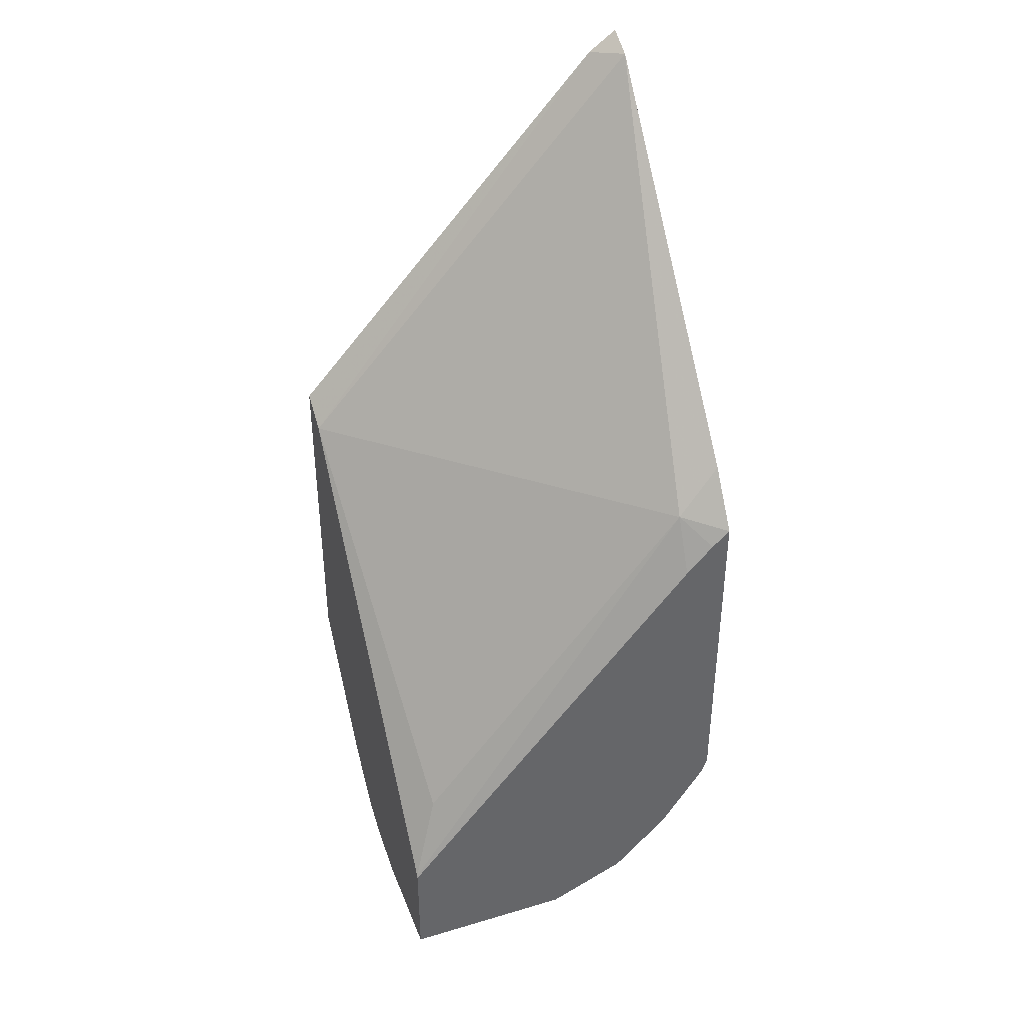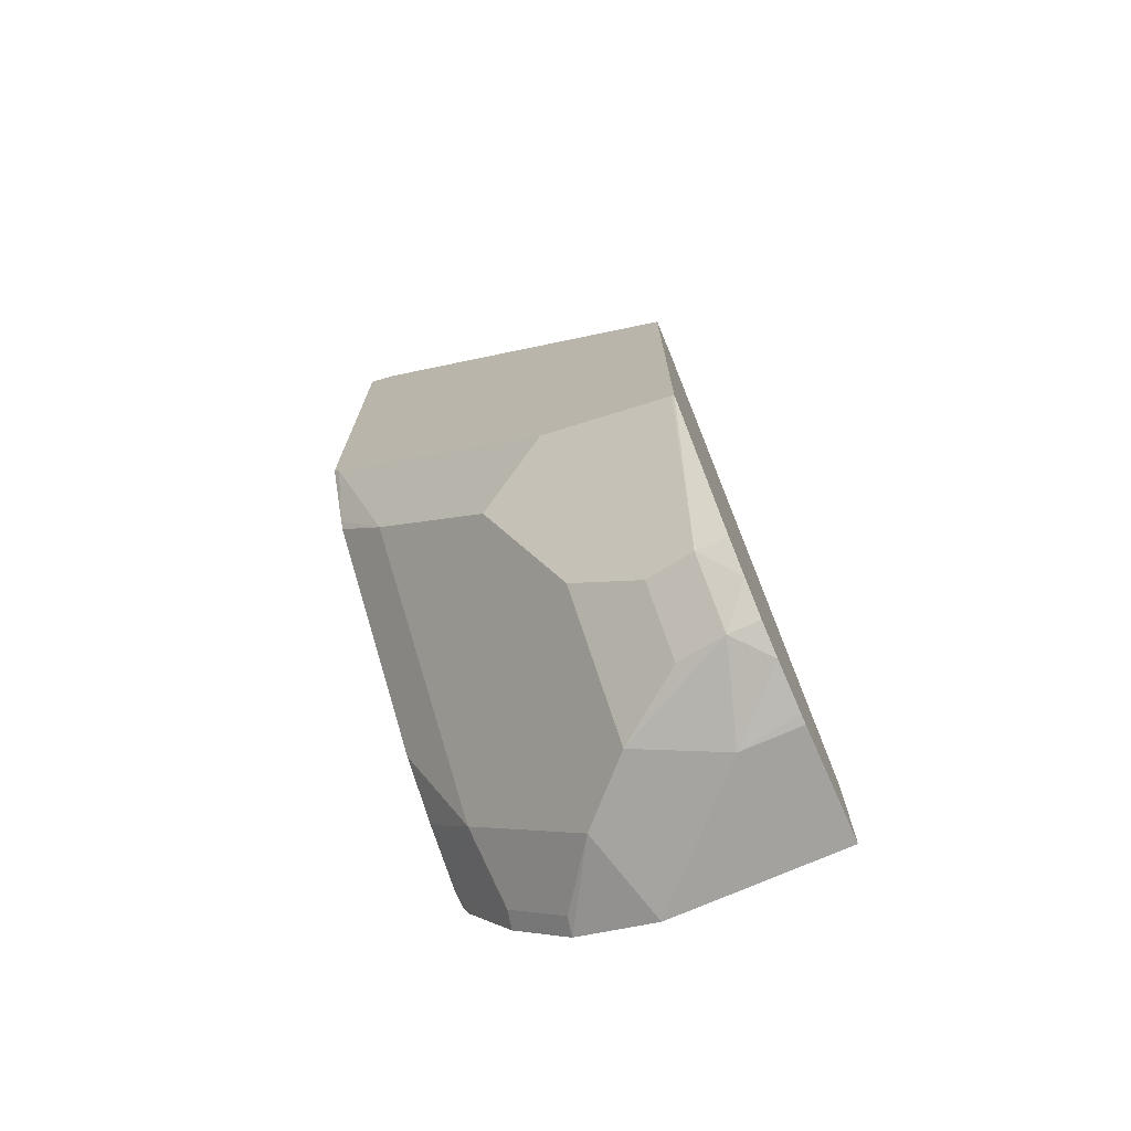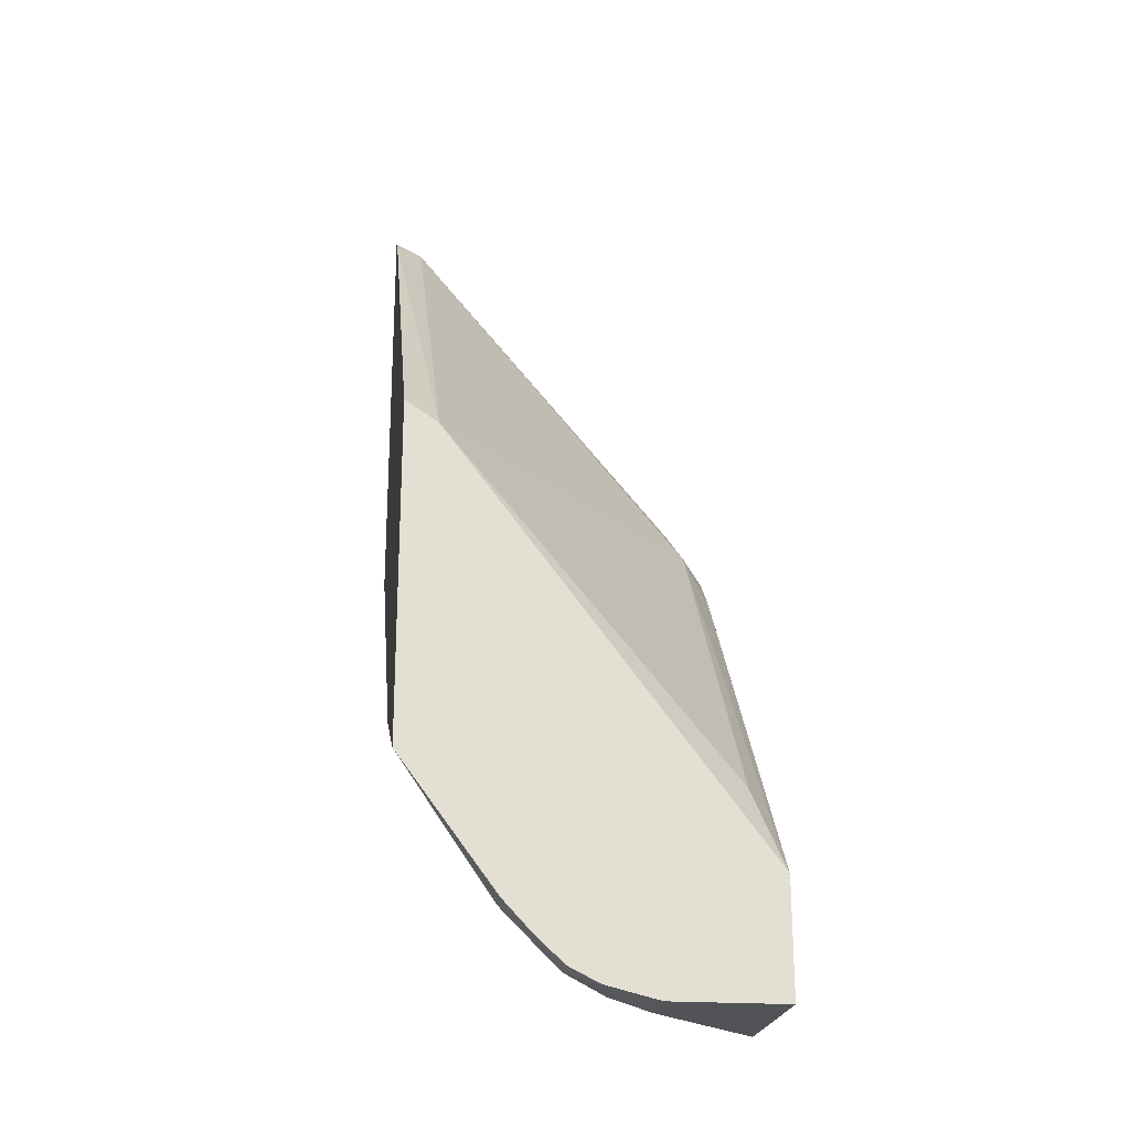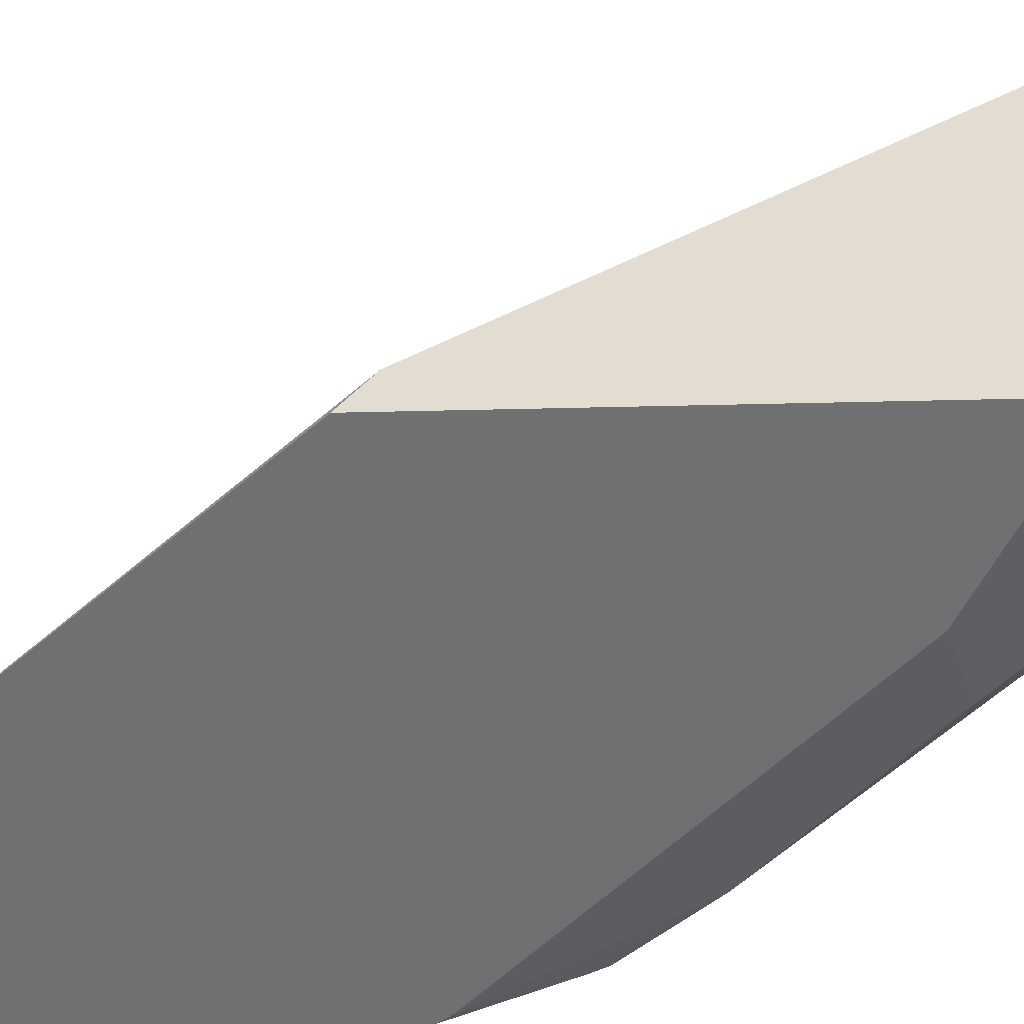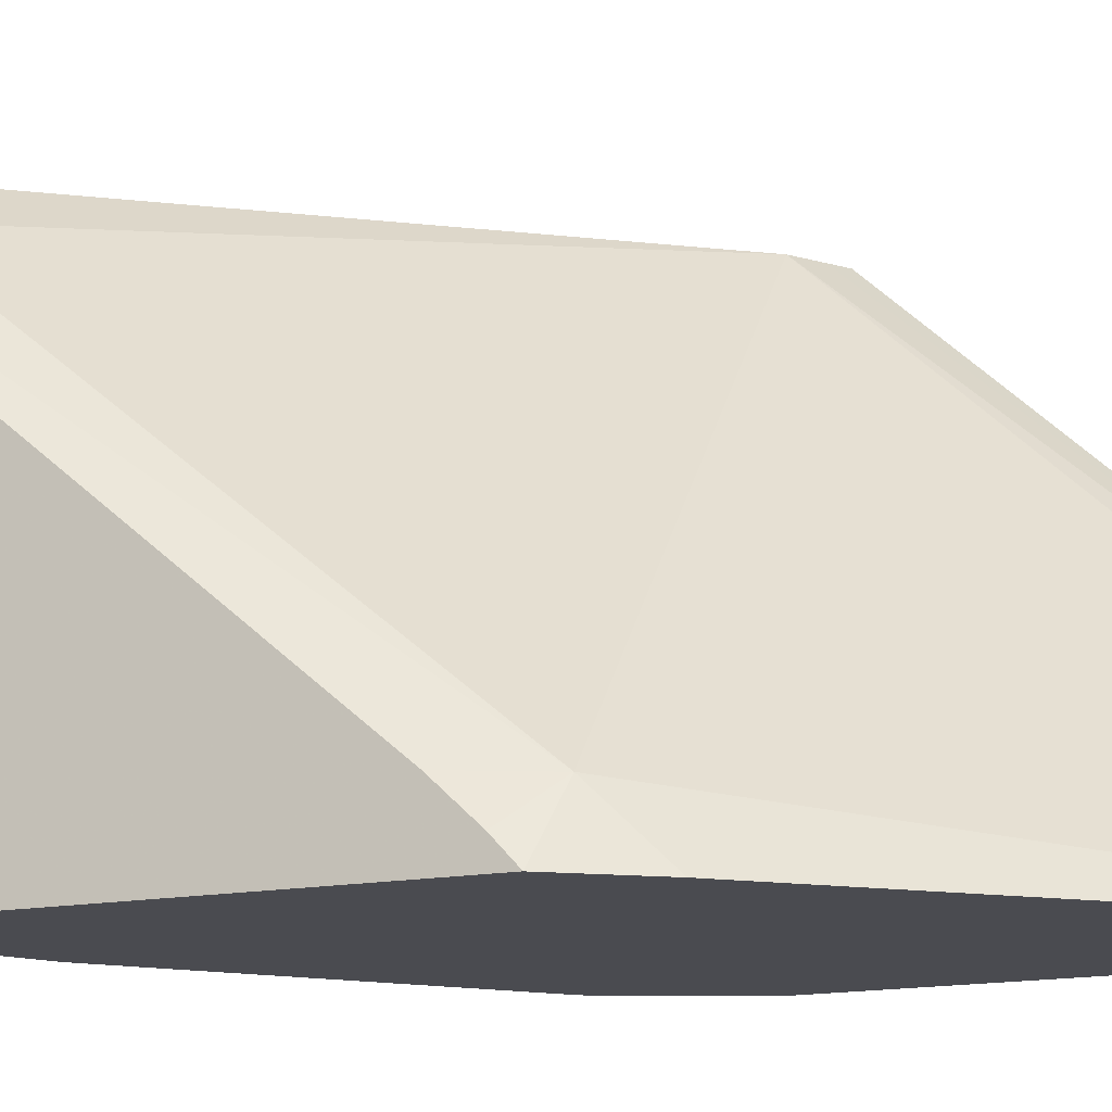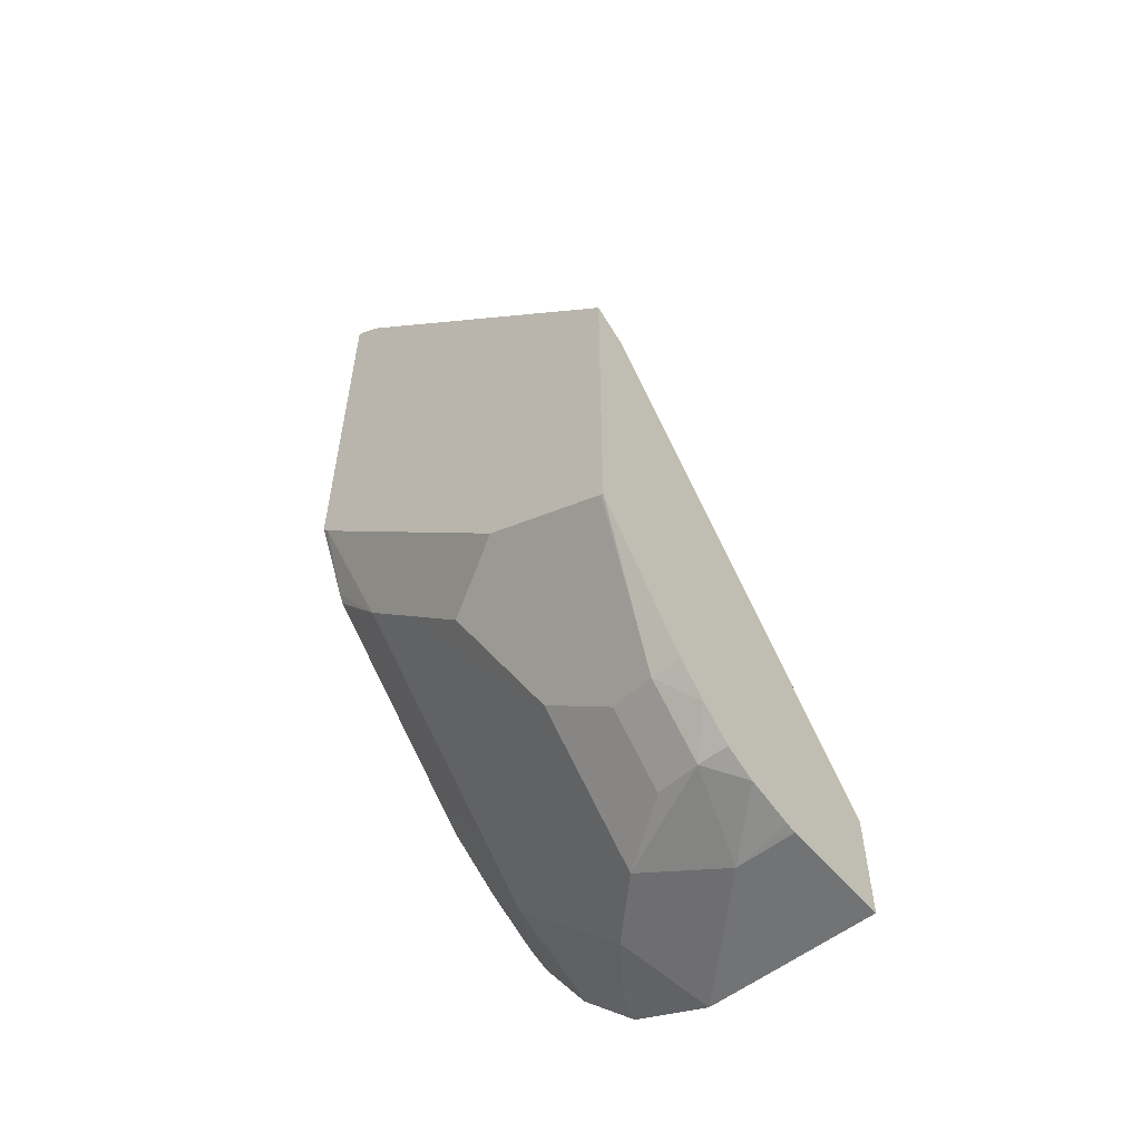
<metadata>
{"format":"obj","ext":"obj","renderer":"f3d","projection":"perspective","resolution":1024,"background":"white","views":[{"elev":39.5,"azim":69.8,"up":"+Y"},{"elev":-72.6,"azim":-66.1,"up":"+Y"},{"elev":-22.3,"azim":-7.4,"up":"+Y"},{"elev":35.4,"azim":-92.1,"up":"+Z"},{"elev":-14.4,"azim":112.5,"up":"+Z"},{"elev":-55.9,"azim":-50.5,"up":"+Y"}]}
</metadata>
<code>
v -0.3244 -0.4204 -0.09435
v -0.317 -0.4253 -0.09435
v -0.3244 -0.2164 -0.28
v -0.3244 -0.6112 -0.09435
v -0.3056 -0.4329 -0.09435
v -0.3084 -0.213 -0.296
v -0.3165 -0.2089 -0.296
v -0.3244 -0.205 -0.296
v -0.3244 -0.6107 -0.09571
v -0.2704 -0.6839 -0.1113
v -0.2704 -0.6839 -0.09435
v -0.1432 -0.4295 -0.2704
v -0.1284 -0.6669 -0.09435
v -0.1432 -0.6203 -0.1113
v -0.1494 -0.4039 -0.296
v -0.3244 -0.4436 -0.296
v -0.3244 -0.5789 -0.1593
v -0.2651 -0.6786 -0.1379
v -0.2386 -0.7157 -0.1113
v -0.255 -0.7004 -0.09435
v -0.1277 -0.4613 -0.2704
v -0.1277 -0.445 -0.2859
v -0.1277 -0.4357 -0.296
v -0.1277 -0.6686 -0.09435
v -0.1277 -0.6676 -0.09502
v -0.3053 -0.4869 -0.296
v -0.3244 -0.4487 -0.2926
v -0.3244 -0.5759 -0.1654
v -0.3022 -0.5885 -0.2068
v -0.2704 -0.6521 -0.175
v -0.2068 -0.7157 -0.175
v -0.2333 -0.7104 -0.1379
v -0.1909 -0.7317 -0.1273
v -0.2216 -0.7242 -0.09435
v -0.2386 -0.7157 -0.09435
v -0.1277 -0.6327 -0.296
v -0.1277 -0.7317 -0.09435
v -0.3022 -0.4931 -0.296
v -0.3022 -0.5249 -0.2704
v -0.3244 -0.4517 -0.2896
v -0.3244 -0.5471 -0.1942
v -0.3022 -0.5567 -0.2386
v -0.175 -0.6839 -0.2386
v -0.175 -0.7157 -0.2068
v -0.1538 -0.7263 -0.1856
v -0.1856 -0.7263 -0.1538
v -0.2068 -0.6203 -0.2704
v -0.1591 -0.7317 -0.1591
v -0.1909 -0.7317 -0.09435
v -0.1964 -0.7305 -0.09435
v -0.1277 -0.6425 -0.2926
v -0.137 -0.6327 -0.296
v -0.1277 -0.7317 -0.1591
v -0.213 -0.5823 -0.296
v -0.1379 -0.7104 -0.2333
v -0.175 -0.6521 -0.2704
v -0.1277 -0.7316 -0.1908
v -0.1277 -0.7125 -0.2353
v -0.1277 -0.6807 -0.2671
v -0.1688 -0.6159 -0.296
v -0.2006 -0.5947 -0.296
v -0.1379 -0.6786 -0.2651
v -0.1698 -0.6152 -0.296
f 28 41 29
f 26 38 39
f 26 39 27
f 27 39 40
f 29 41 42
f 31 46 33
f 30 42 31
f 31 43 44
f 31 44 45
f 31 45 46
f 21 23 22
f 29 42 30
f 21 36 23
f 19 31 33
f 21 59 51
f 21 58 59
f 21 57 58
f 21 53 57
f 21 37 53
f 21 24 37
f 21 25 24
f 19 32 31
f 19 35 20
f 19 34 35
f 19 33 34
f 31 42 39
f 21 51 36
f 31 39 47
f 40 42 41
f 31 56 43
f 56 59 62
f 55 59 58
f 55 62 59
f 54 61 56
f 52 56 60
f 52 59 56
f 51 59 52
f 48 57 53
f 47 54 56
f 45 57 48
f 44 58 57
f 44 55 58
f 44 57 45
f 31 47 56
f 43 62 55
f 43 55 44
f 18 32 19
f 39 42 40
f 39 54 47
f 38 54 39
f 36 51 52
f 33 45 48
f 33 46 45
f 33 50 34
f 33 49 50
f 33 37 49
f 33 53 37
f 33 48 53
f 43 56 62
f 18 31 32
f 10 19 20
f 17 30 18
f 4 9 10
f 3 5 6
f 3 7 8
f 3 6 7
f 2 5 3
f 1 5 2
f 1 13 5
f 1 24 13
f 1 37 24
f 1 49 37
f 1 50 49
f 1 34 50
f 1 35 34
f 1 20 35
f 1 11 20
f 1 4 11
f 1 9 4
f 1 17 9
f 1 28 17
f 1 41 28
f 1 40 41
f 1 27 40
f 1 16 27
f 1 8 16
f 1 3 8
f 1 2 3
f 56 61 63
f 4 10 11
f 18 30 31
f 5 12 6
f 5 14 12
f 17 29 30
f 17 28 29
f 16 26 27
f 13 25 21
f 13 24 25
f 12 13 21
f 12 14 13
f 12 23 15
f 12 22 23
f 12 21 22
f 10 20 11
f 10 18 19
f 9 18 10
f 9 17 18
f 6 12 15
f 6 8 7
f 6 16 8
f 6 26 16
f 6 38 26
f 6 54 38
f 6 61 54
f 6 63 61
f 6 60 63
f 6 52 60
f 6 36 52
f 6 23 36
f 6 15 23
f 5 13 14
f 56 63 60

</code>
